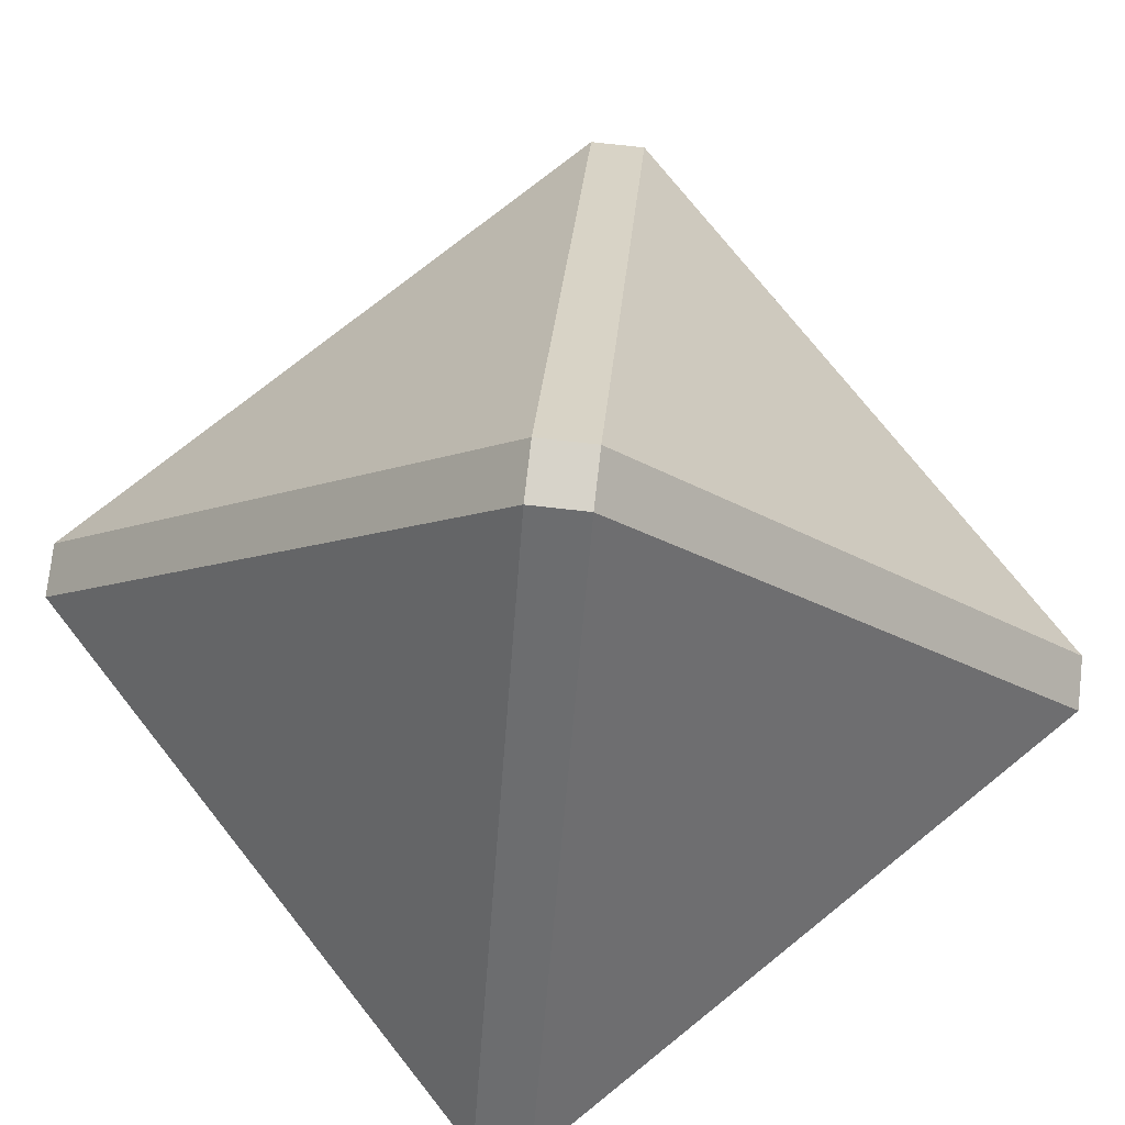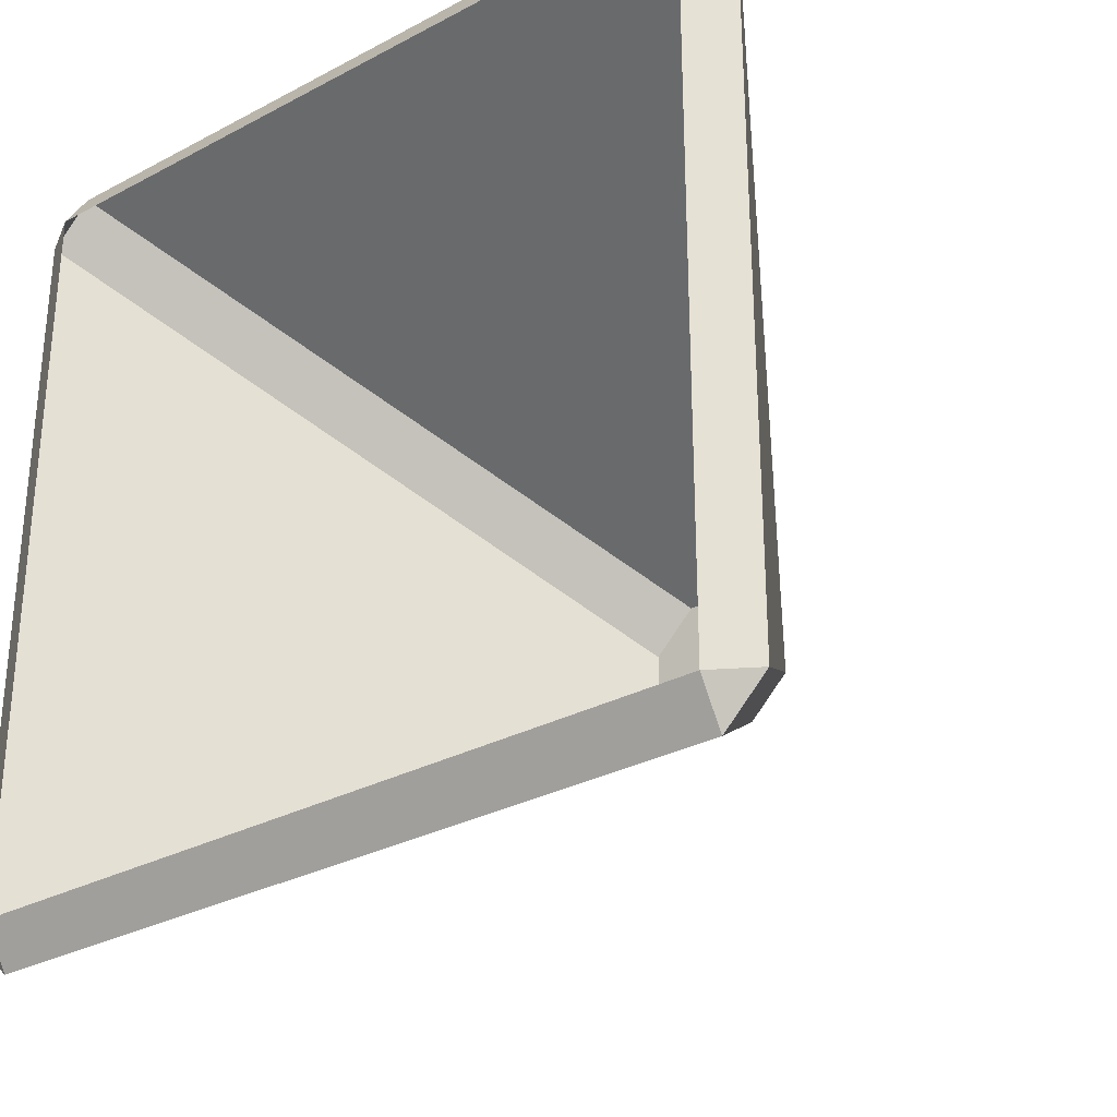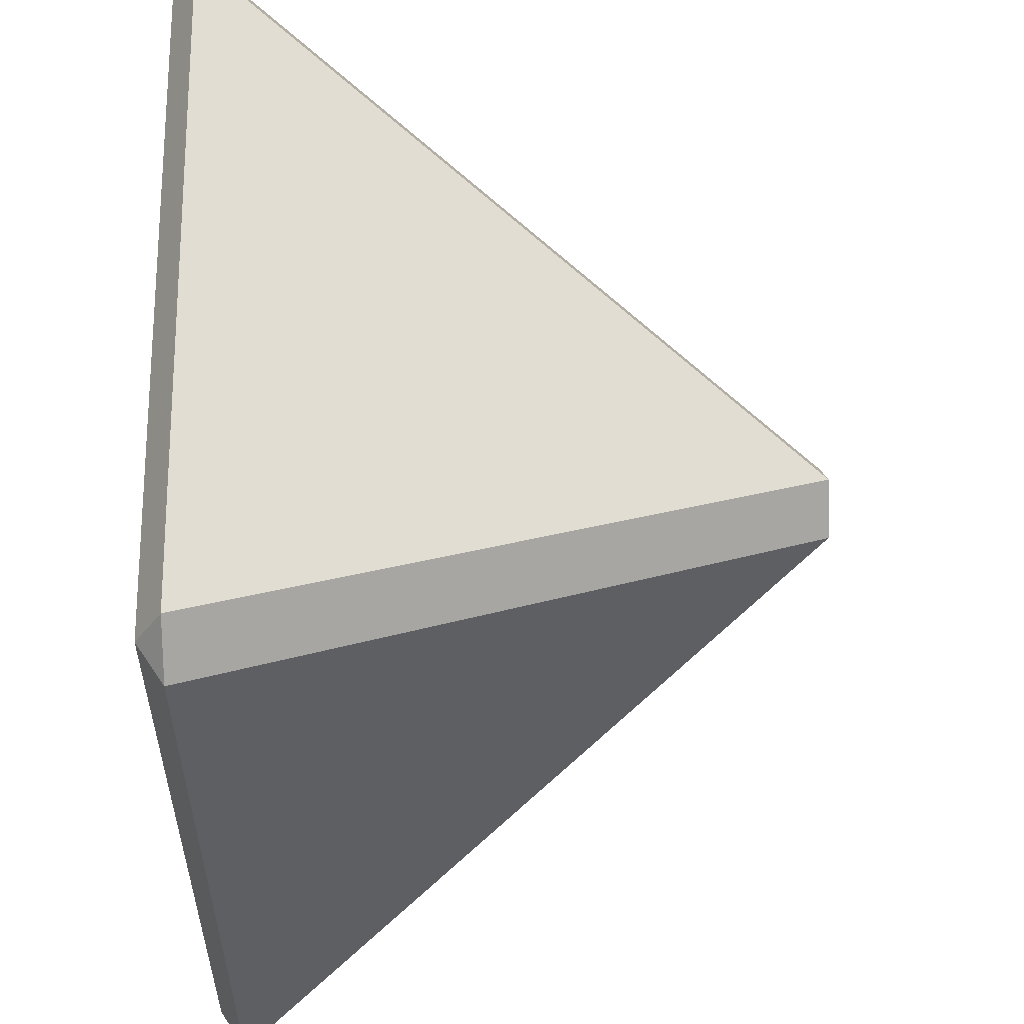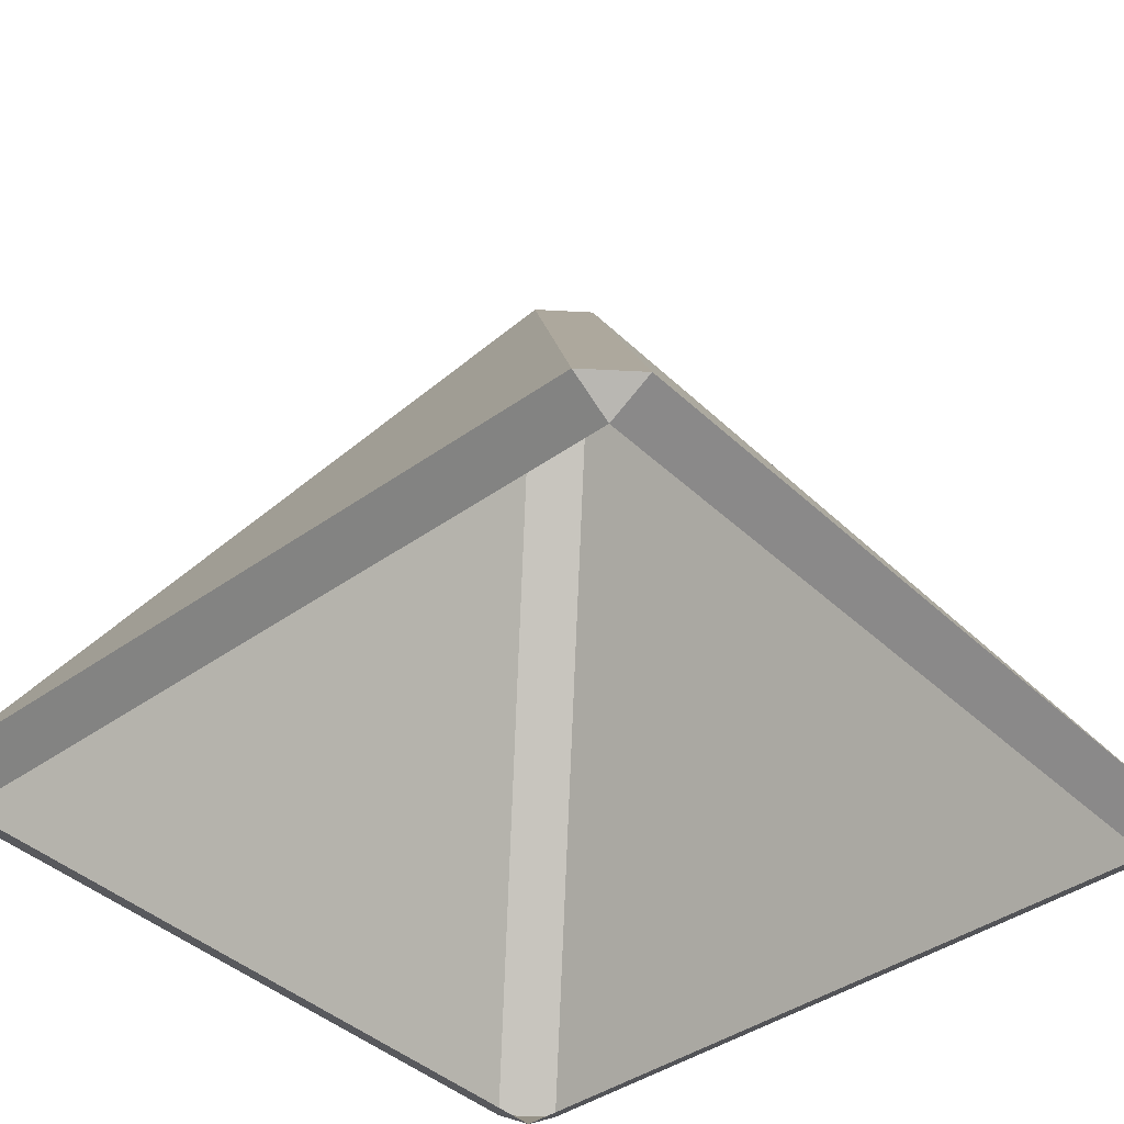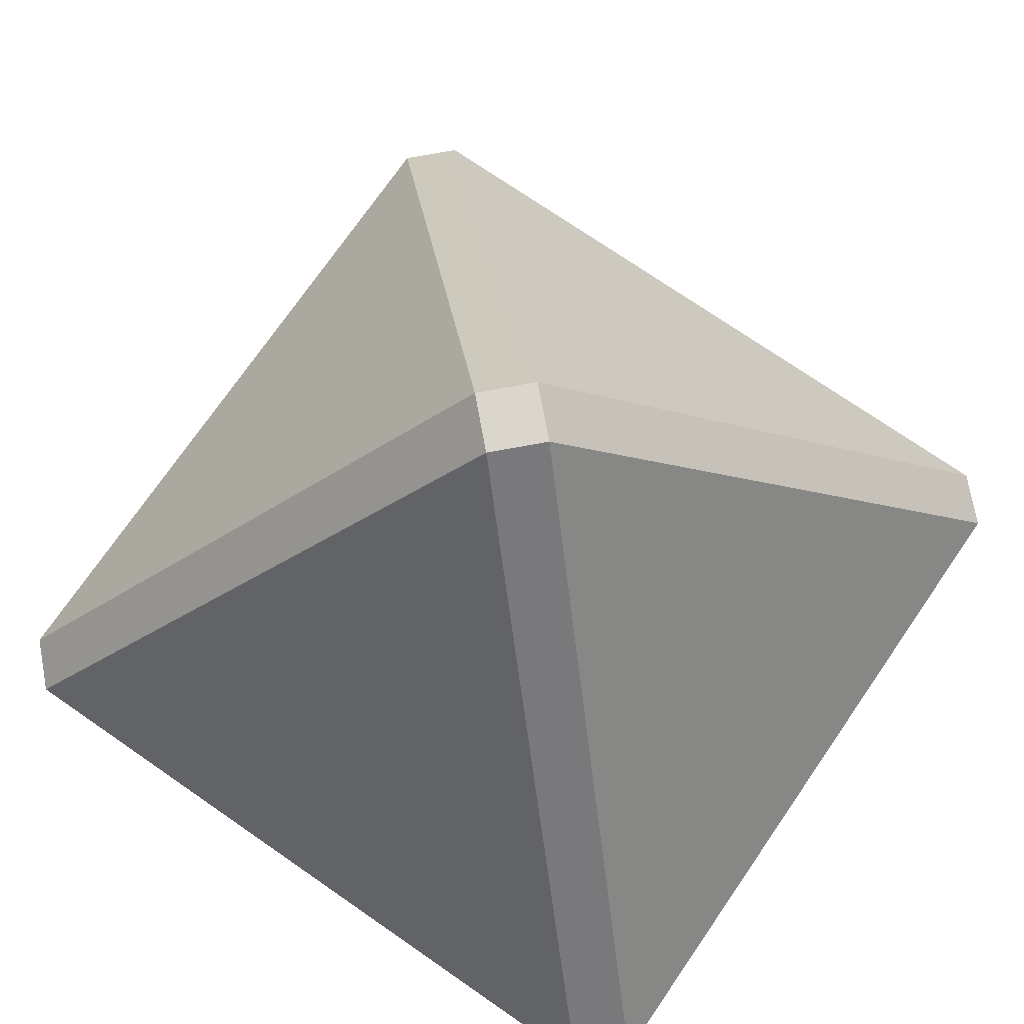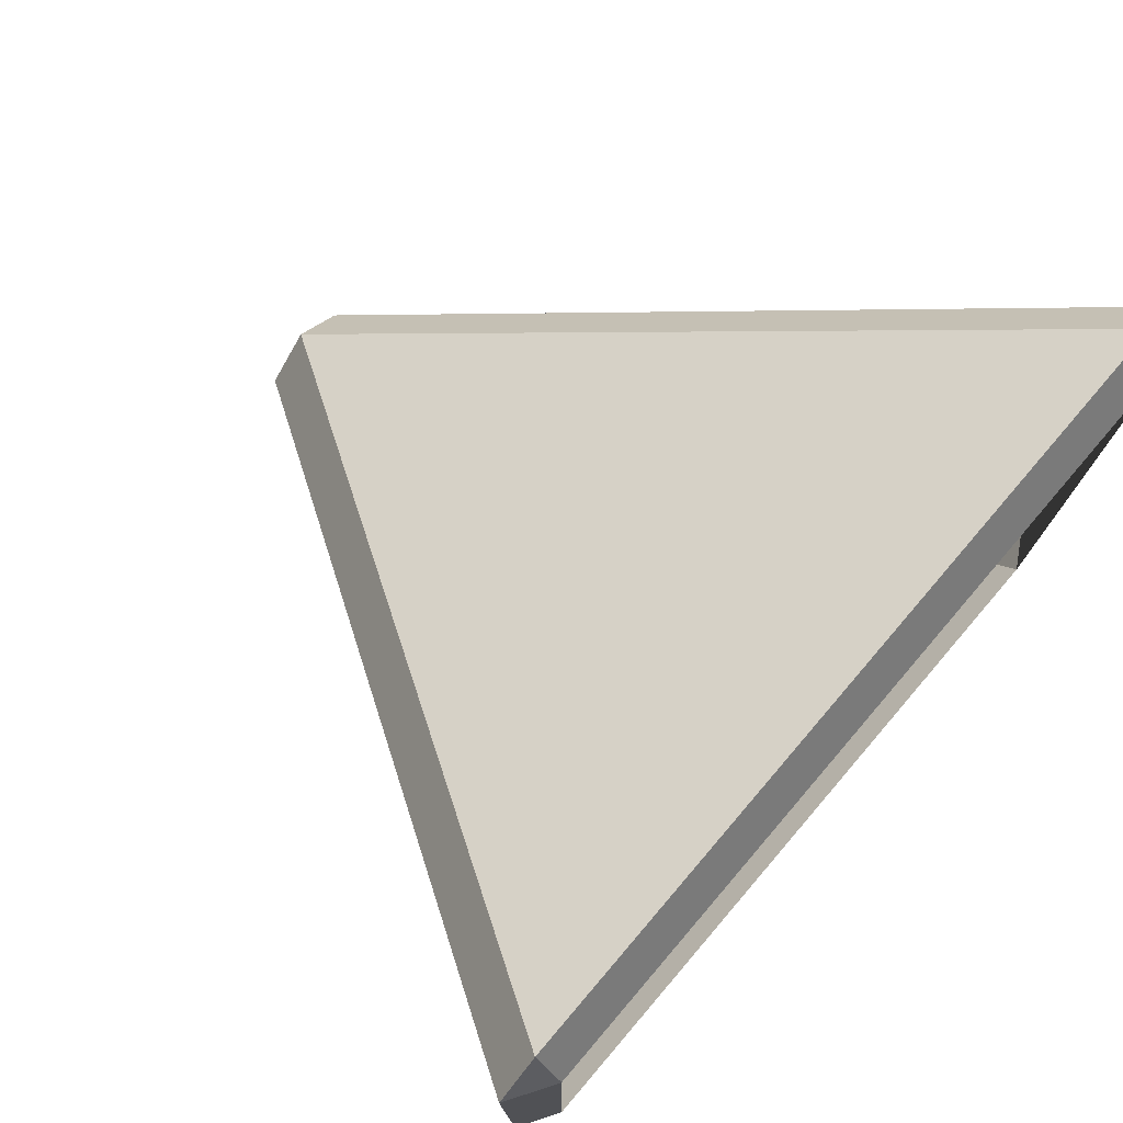
<metadata>
{"format":"obj","ext":"obj","renderer":"f3d","projection":"perspective","resolution":1024,"background":"white","views":[{"elev":76.4,"azim":141.4,"up":"+Y"},{"elev":-30.3,"azim":37.6,"up":"+Z"},{"elev":55.6,"azim":88.1,"up":"+Z"},{"elev":-40.8,"azim":131.2,"up":"+Y"},{"elev":73.8,"azim":124.6,"up":"+Y"},{"elev":77.1,"azim":-49.5,"up":"+Z"}]}
</metadata>
<code>
o Roof_Point_Green_01
v 1.329 2.814 -1.5
v 1.197 2.596 -1.633
v 1.197 2.596 -1.367
v 1.5 2.814 -1.671
v 1.367 2.596 -1.803
v 1.633 2.596 -1.803
v 1.671 2.814 -1.5
v 1.803 2.596 -1.633
v 1.803 2.596 -1.367
v 1.5 2.814 -1.329
v 1.633 2.596 -1.197
v 1.367 2.596 -1.197
v 0 0.3548 0.1706
v -0.1706 0.3548 0
v 3 0.3548 0.1706
v 3.171 0.3548 -1e-06
v 3.171 0.3548 -3
v 3 0.3548 -3.171
v -1e-06 0.3548 -3.171
v -0.1706 0.3548 -3
v -1e-06 0.25 -3
v 0 0.25 0
v 3 0.25 -1e-06
v 3 0.25 -3
f 1 2 3
f 5 1 4
f 4 6 5
f 8 4 7
f 7 9 8
f 10 9 7
f 10 12 11
f 1 12 10
f 10 4 1
f 5 2 1
f 8 6 4
f 10 11 9
f 1 3 12
f 10 7 4
f 12 14 13
f 15 12 13
f 9 15 16
f 17 9 16
f 6 17 18
f 19 6 18
f 2 19 20
f 14 2 20
f 22 20 21
f 13 14 22
f 23 13 22
f 16 15 23
f 24 16 23
f 18 17 24
f 21 18 24
f 20 19 21
f 12 3 14
f 15 11 12
f 9 11 15
f 17 8 9
f 6 8 17
f 19 5 6
f 2 5 19
f 14 3 2
f 22 14 20
f 23 15 13
f 24 17 16
f 21 19 18
f 12 11 9
f 9 8 2
f 8 6 2
f 6 5 2
f 2 3 9
f 3 12 9

</code>
